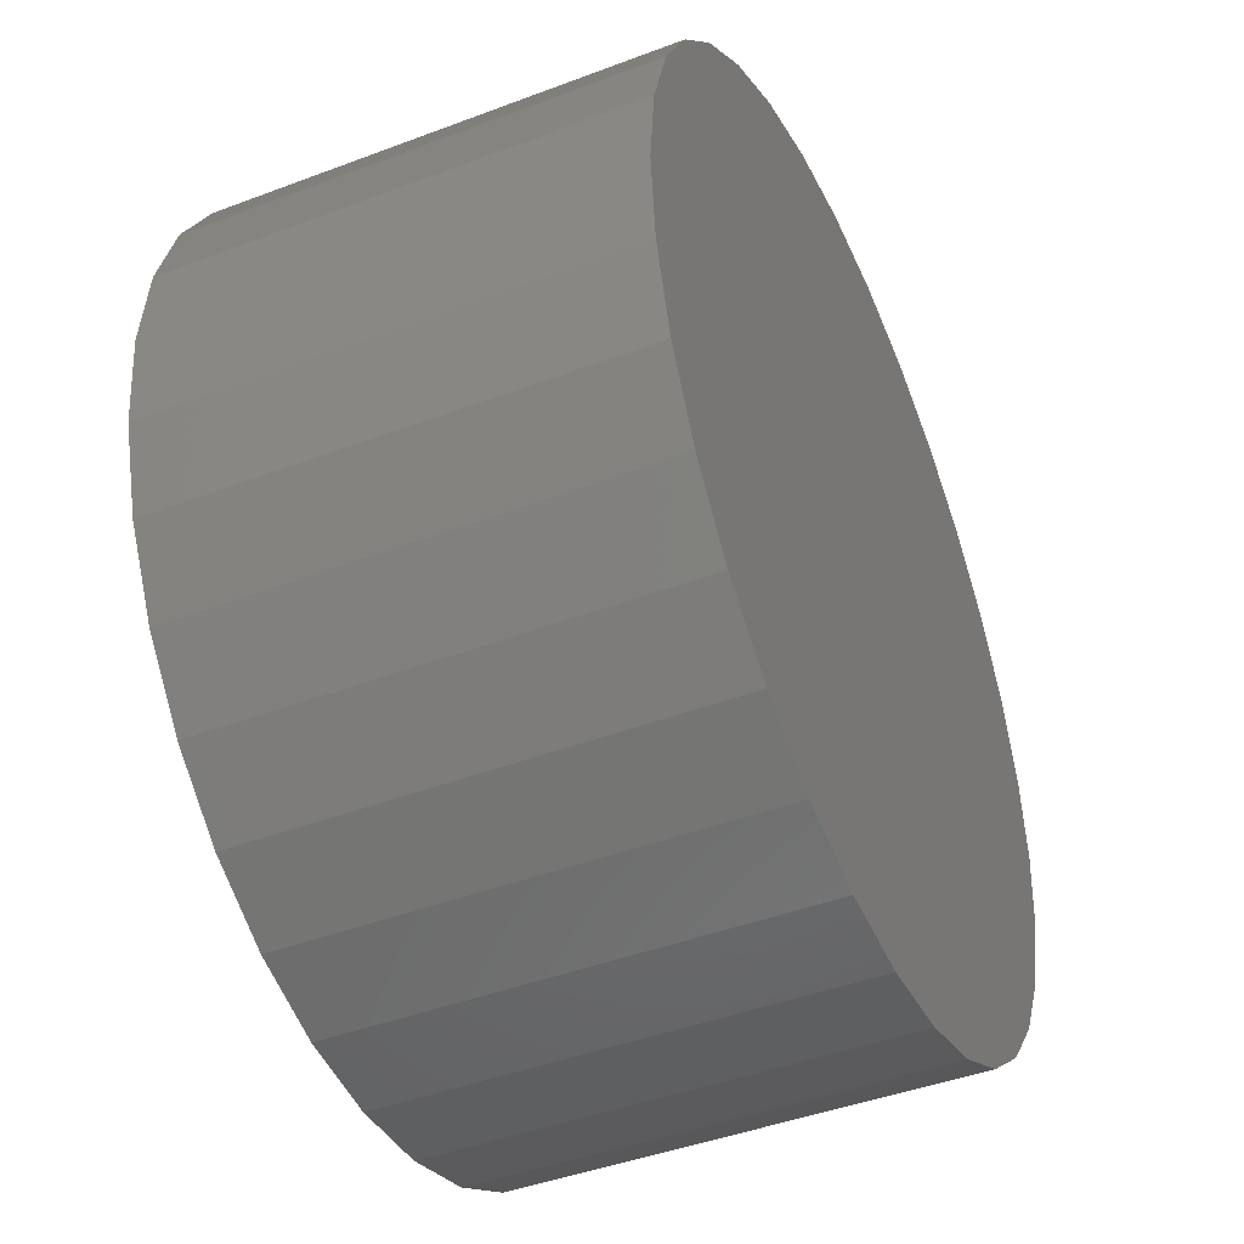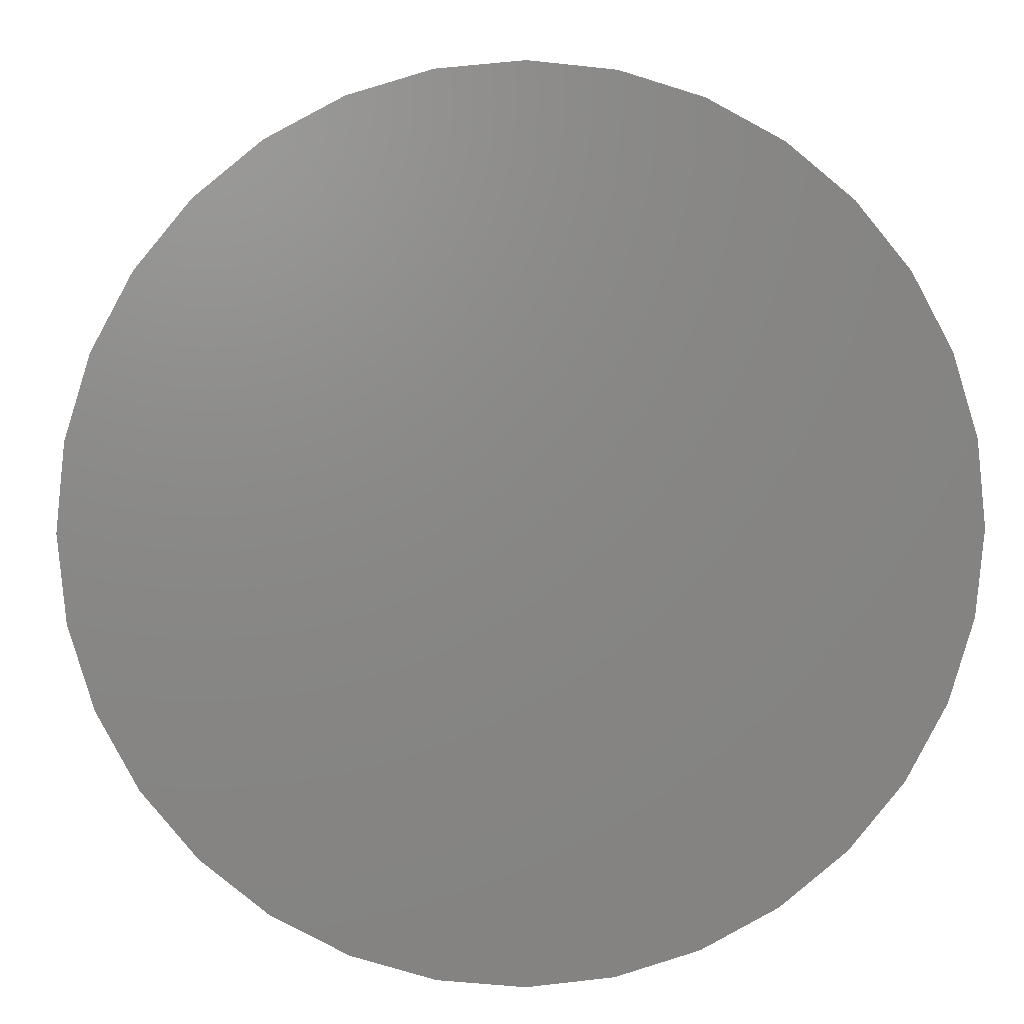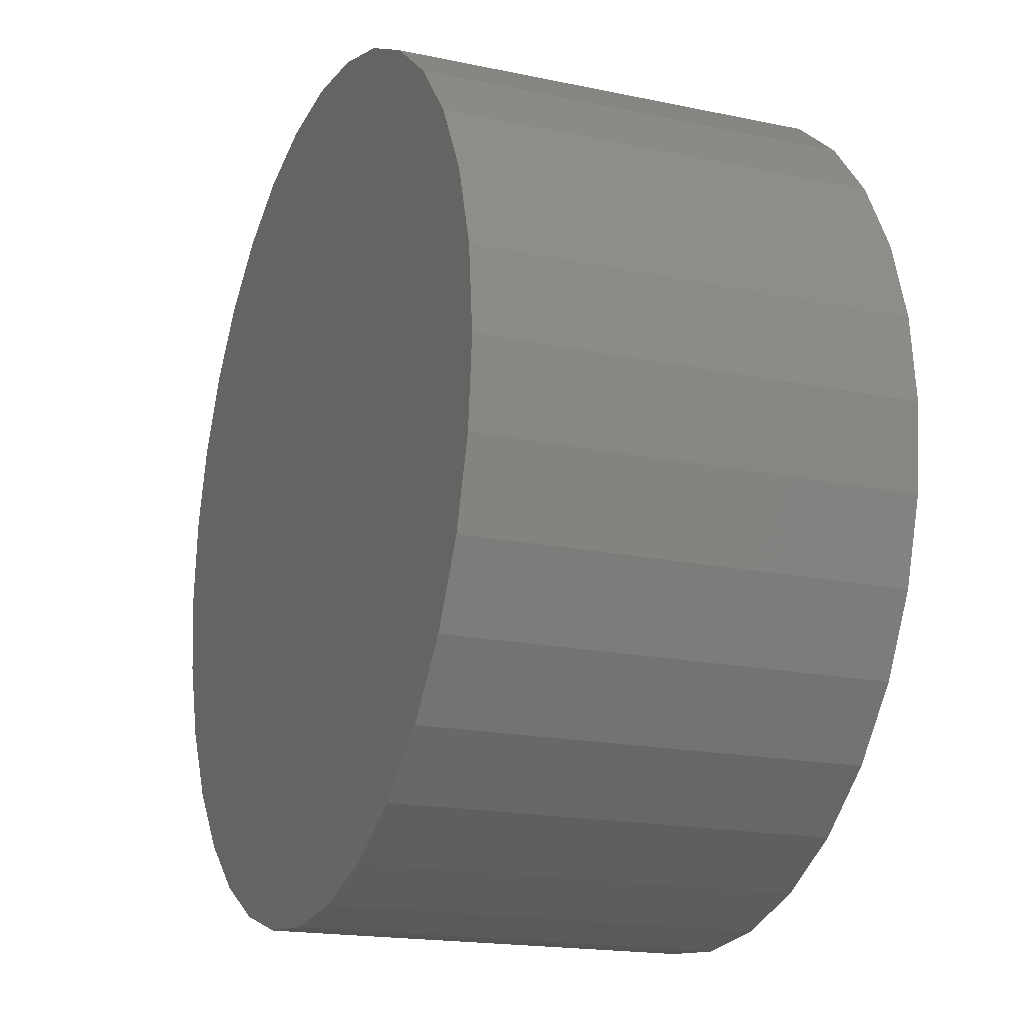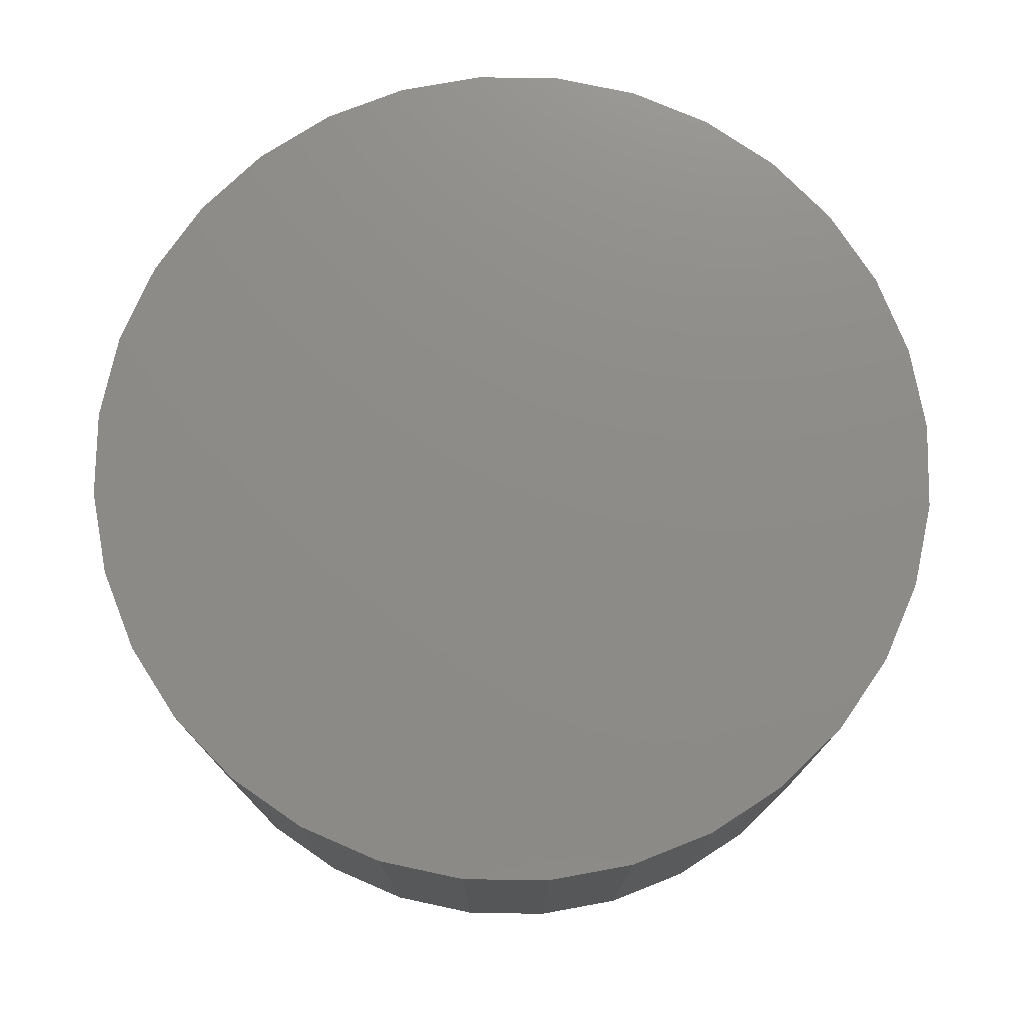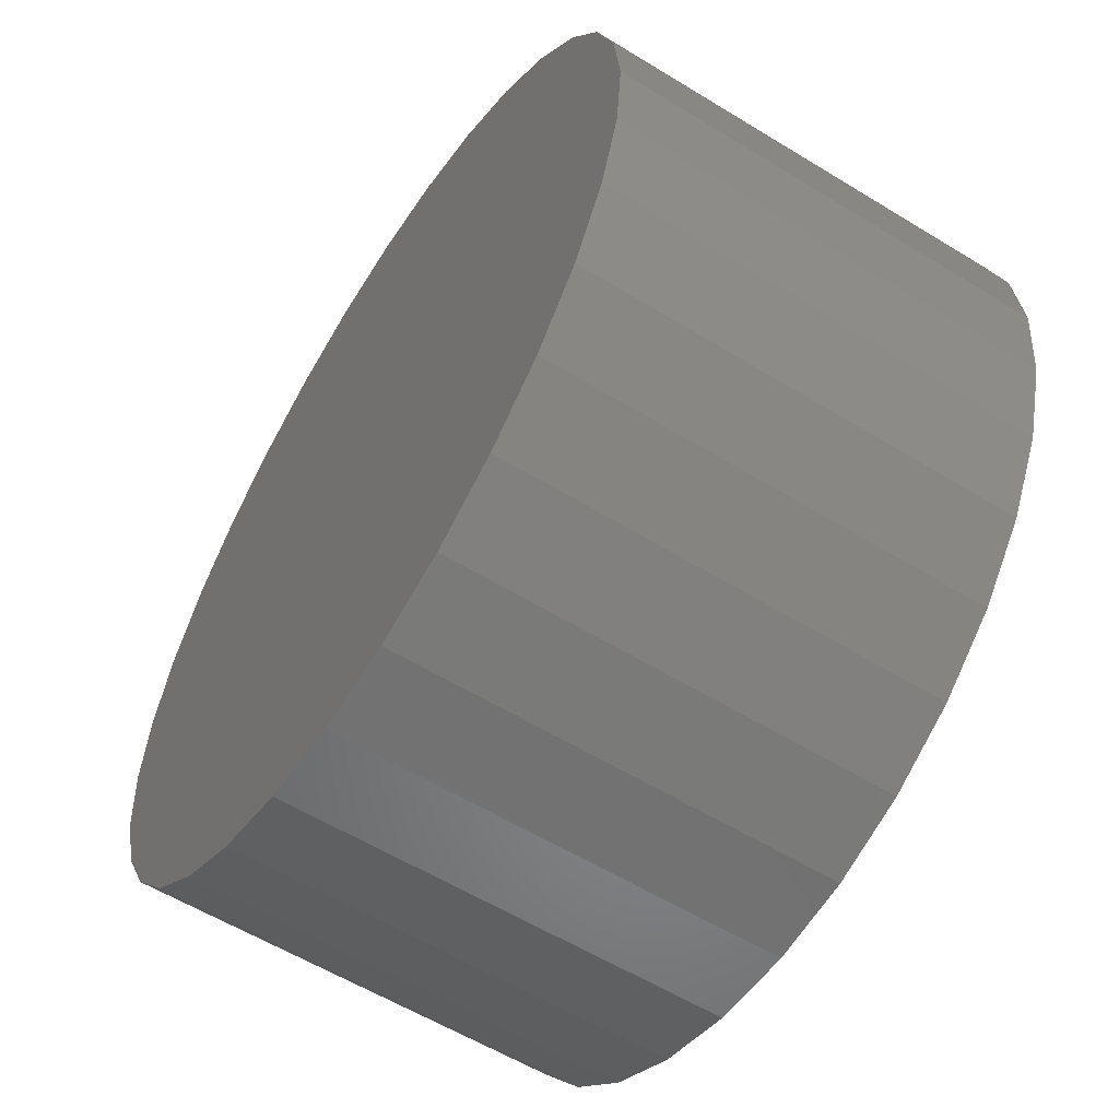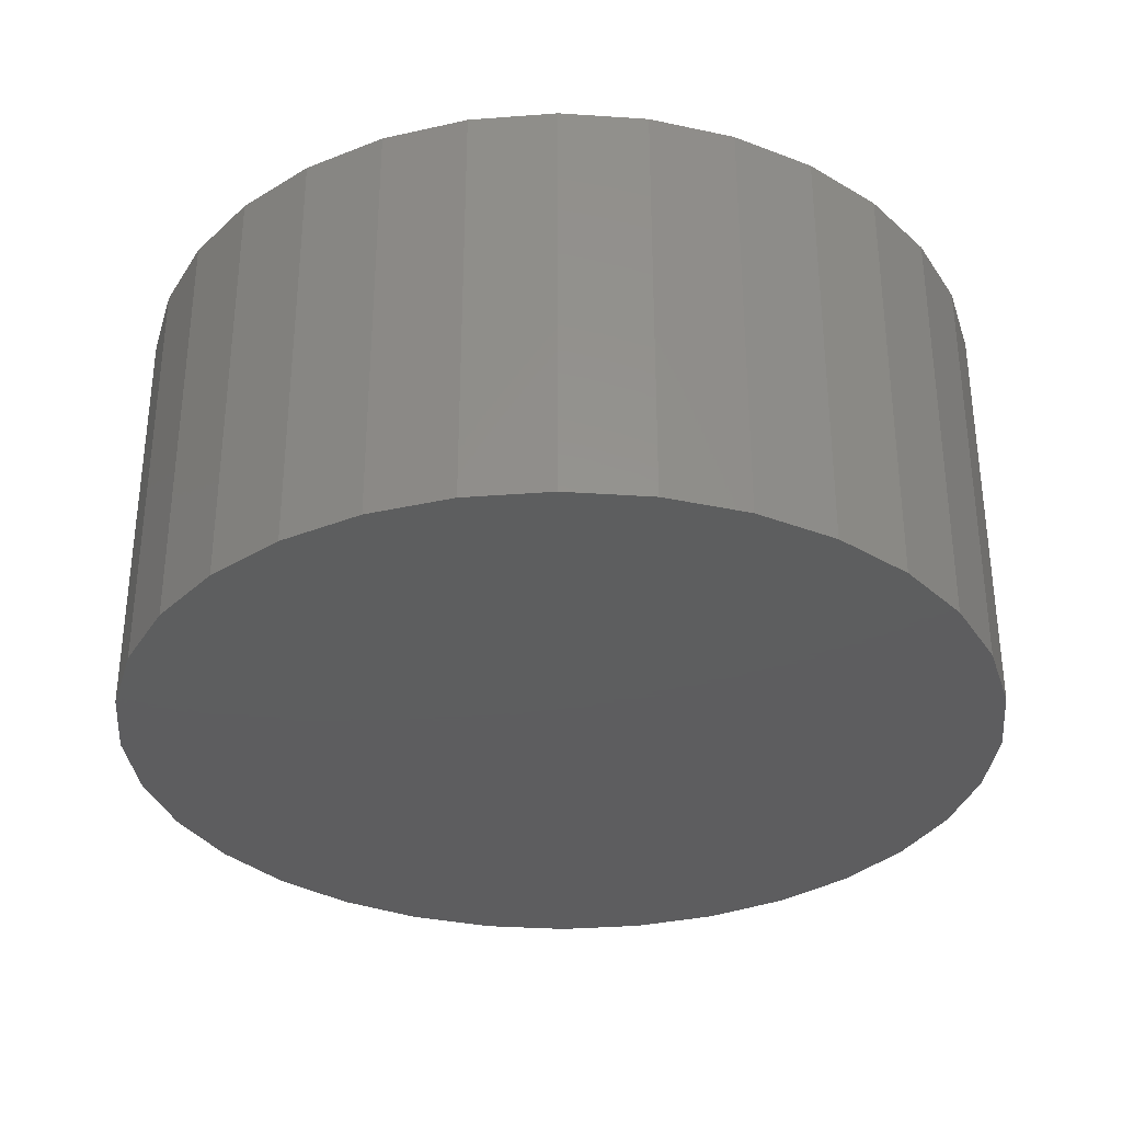
<metadata>
{"format":"stl","ext":"stl","renderer":"f3d","projection":"perspective","resolution":1024,"background":"white","views":[{"elev":-44.1,"azim":113.9,"up":"+Y"},{"elev":4.7,"azim":176.5,"up":"+Y"},{"elev":-18.0,"azim":67.6,"up":"+Y"},{"elev":75.4,"azim":-38.5,"up":"+Z"},{"elev":-58.2,"azim":-122.4,"up":"+Y"},{"elev":-33.2,"azim":-100.9,"up":"+Z"}]}
</metadata>
<code>
# stl→obj: 64 verts, 124 faces
v -0.01983 0.2089 0.1406
v 0.03562 0.2089 0.1406
v 0.007895 0.2117 0.1406
v -0.04649 0.2009 0.1406
v 0.06228 0.2009 0.1406
v 0.06228 -0.06172 0.1406
v -0.01983 -0.0698 0.1406
v 0.03562 -0.0698 0.1406
v 0.007895 -0.07253 0.1406
v 0.08684 0.1877 0.1406
v -0.07105 0.1877 0.1406
v 0.1084 0.1701 0.1406
v -0.09259 0.1701 0.1406
v 0.1261 0.1485 0.1406
v -0.1103 0.1485 0.1406
v 0.1392 0.124 0.1406
v -0.1234 0.124 0.1406
v 0.1473 0.0973 0.1406
v -0.1315 0.0973 0.1406
v 0.15 0.06957 0.1406
v -0.1342 0.06957 0.1406
v 0.1473 0.04185 0.1406
v -0.1315 0.04185 0.1406
v 0.1392 0.01519 0.1406
v -0.1234 0.01519 0.1406
v 0.1261 -0.009377 0.1406
v -0.1103 -0.009377 0.1406
v 0.1084 -0.03091 0.1406
v -0.09259 -0.03091 0.1406
v 0.08684 -0.04858 0.1406
v -0.07105 -0.04858 0.1406
v -0.04649 -0.06172 0.1406
v 0.007895 0.2117 0
v 0.03562 0.2089 0
v -0.01983 0.2089 0
v -0.04649 0.2009 0
v 0.06228 0.2009 0
v 0.03562 -0.0698 0
v -0.01983 -0.0698 0
v 0.06228 -0.06172 0
v 0.007895 -0.07253 0
v -0.04649 -0.06172 0
v -0.07105 -0.04858 0
v 0.08684 -0.04858 0
v -0.09259 -0.03091 0
v 0.1084 -0.03091 0
v -0.1103 -0.009377 0
v 0.1261 -0.009377 0
v -0.1234 0.01519 0
v 0.1392 0.01519 0
v -0.1315 0.04185 0
v 0.1473 0.04185 0
v -0.1342 0.06957 0
v 0.15 0.06957 0
v -0.1315 0.0973 0
v 0.1473 0.0973 0
v -0.1234 0.124 0
v 0.1392 0.124 0
v -0.1103 0.1485 0
v 0.1261 0.1485 0
v -0.09259 0.1701 0
v 0.1084 0.1701 0
v -0.07105 0.1877 0
v 0.08684 0.1877 0
f 1 2 3
f 2 1 4
f 2 4 5
f 6 7 8
f 8 7 9
f 5 4 10
f 10 4 11
f 10 11 12
f 12 11 13
f 12 13 14
f 14 13 15
f 14 15 16
f 16 15 17
f 16 17 18
f 18 17 19
f 18 19 20
f 20 19 21
f 20 21 22
f 22 21 23
f 22 23 24
f 24 23 25
f 24 25 26
f 26 25 27
f 26 27 28
f 28 27 29
f 28 29 30
f 30 29 31
f 30 31 6
f 6 31 32
f 6 32 7
f 33 34 35
f 36 35 34
f 37 36 34
f 38 39 40
f 41 39 38
f 39 42 40
f 40 42 43
f 40 43 44
f 44 43 45
f 44 45 46
f 46 45 47
f 46 47 48
f 48 47 49
f 48 49 50
f 50 49 51
f 50 51 52
f 52 51 53
f 52 53 54
f 54 53 55
f 54 55 56
f 56 55 57
f 56 57 58
f 58 57 59
f 58 59 60
f 60 59 61
f 60 61 62
f 62 61 63
f 62 63 64
f 64 63 36
f 64 36 37
f 54 20 52
f 52 20 22
f 52 22 50
f 50 22 24
f 50 24 48
f 48 24 26
f 48 26 46
f 46 26 28
f 46 28 44
f 44 28 30
f 44 30 40
f 40 30 6
f 40 6 38
f 38 6 8
f 38 8 41
f 41 8 9
f 41 9 39
f 39 9 7
f 39 7 42
f 42 7 32
f 42 32 43
f 43 32 31
f 43 31 45
f 45 31 29
f 45 29 47
f 47 29 27
f 47 27 49
f 49 27 25
f 49 25 51
f 51 25 23
f 51 23 53
f 53 23 21
f 53 21 55
f 55 21 19
f 55 19 57
f 57 19 17
f 57 17 59
f 59 17 15
f 59 15 61
f 61 15 13
f 61 13 63
f 63 13 11
f 63 11 36
f 36 11 4
f 36 4 35
f 35 4 1
f 35 1 33
f 33 1 3
f 33 3 34
f 34 3 2
f 34 2 37
f 37 2 5
f 37 5 64
f 64 5 10
f 64 10 62
f 62 10 12
f 62 12 60
f 60 12 14
f 60 14 58
f 58 14 16
f 58 16 56
f 56 16 18
f 56 18 54
f 54 18 20

</code>
